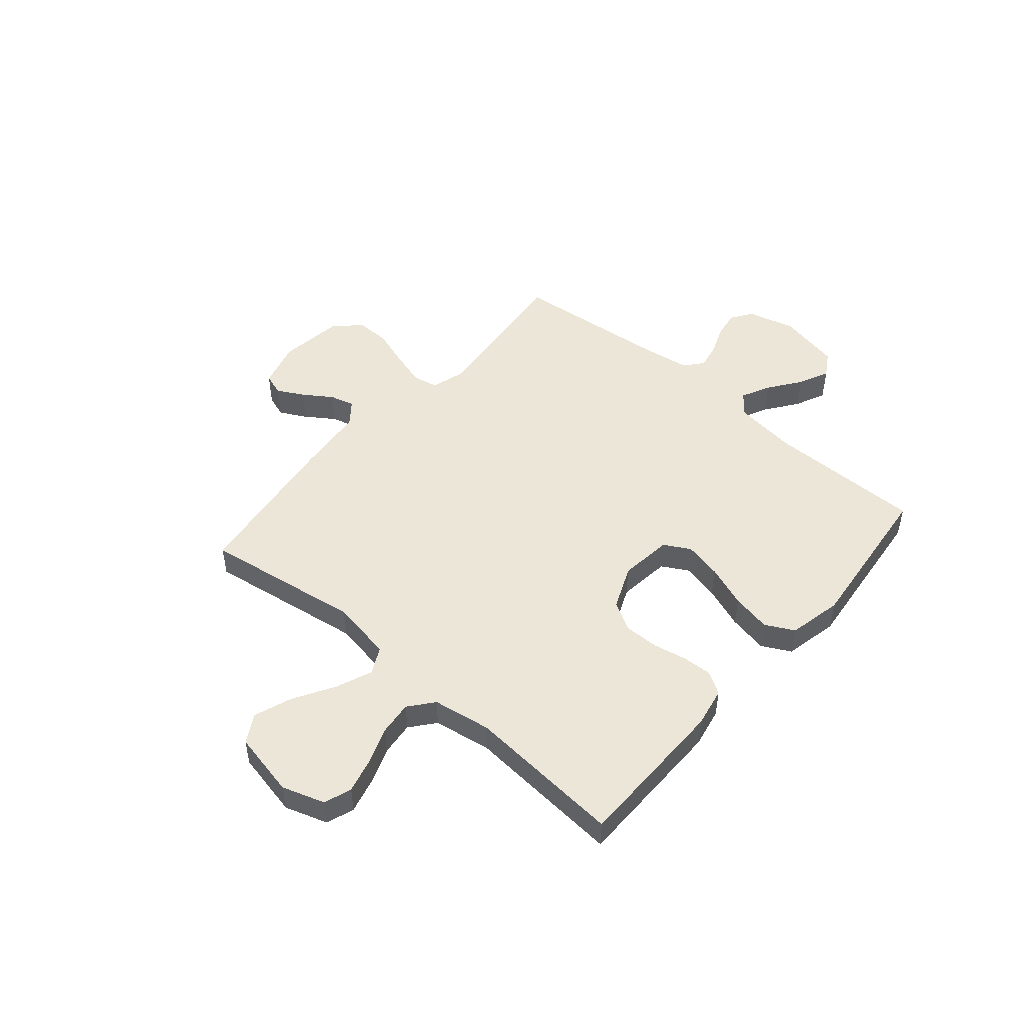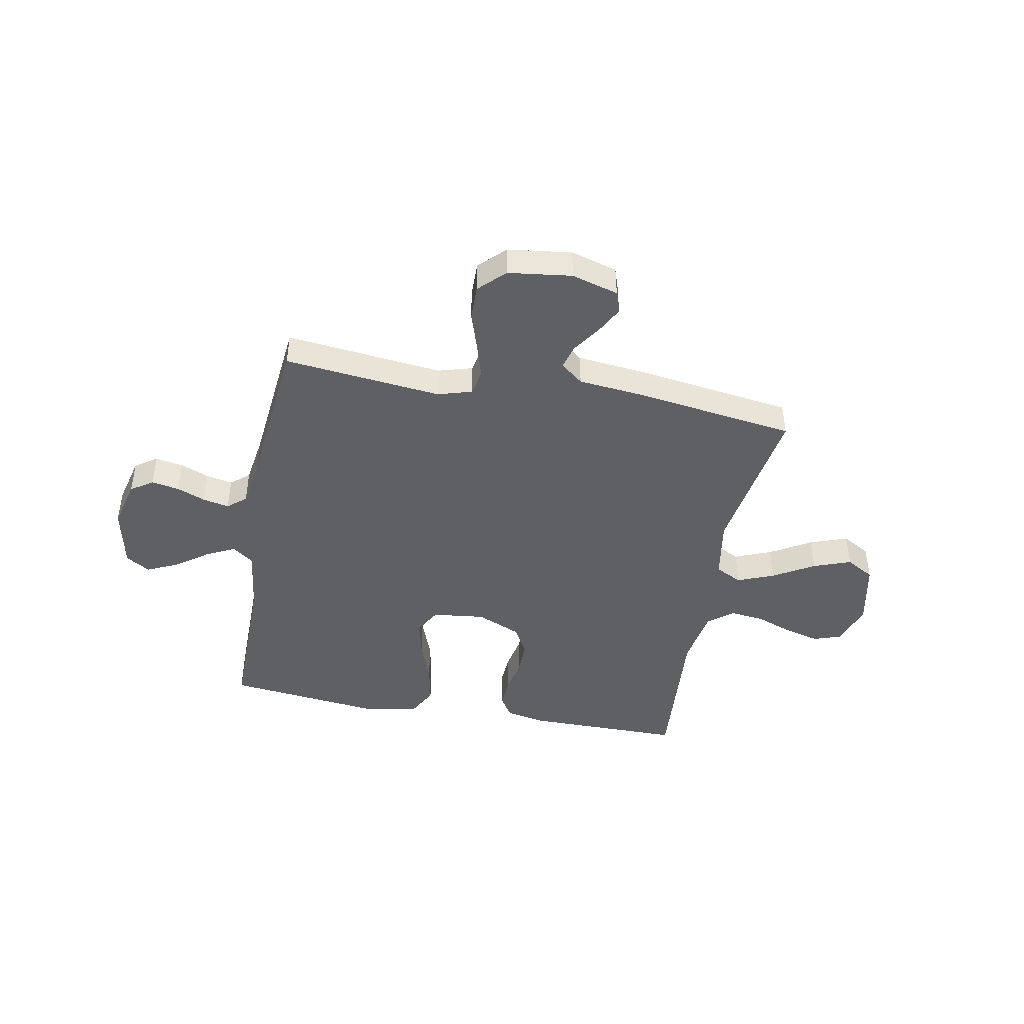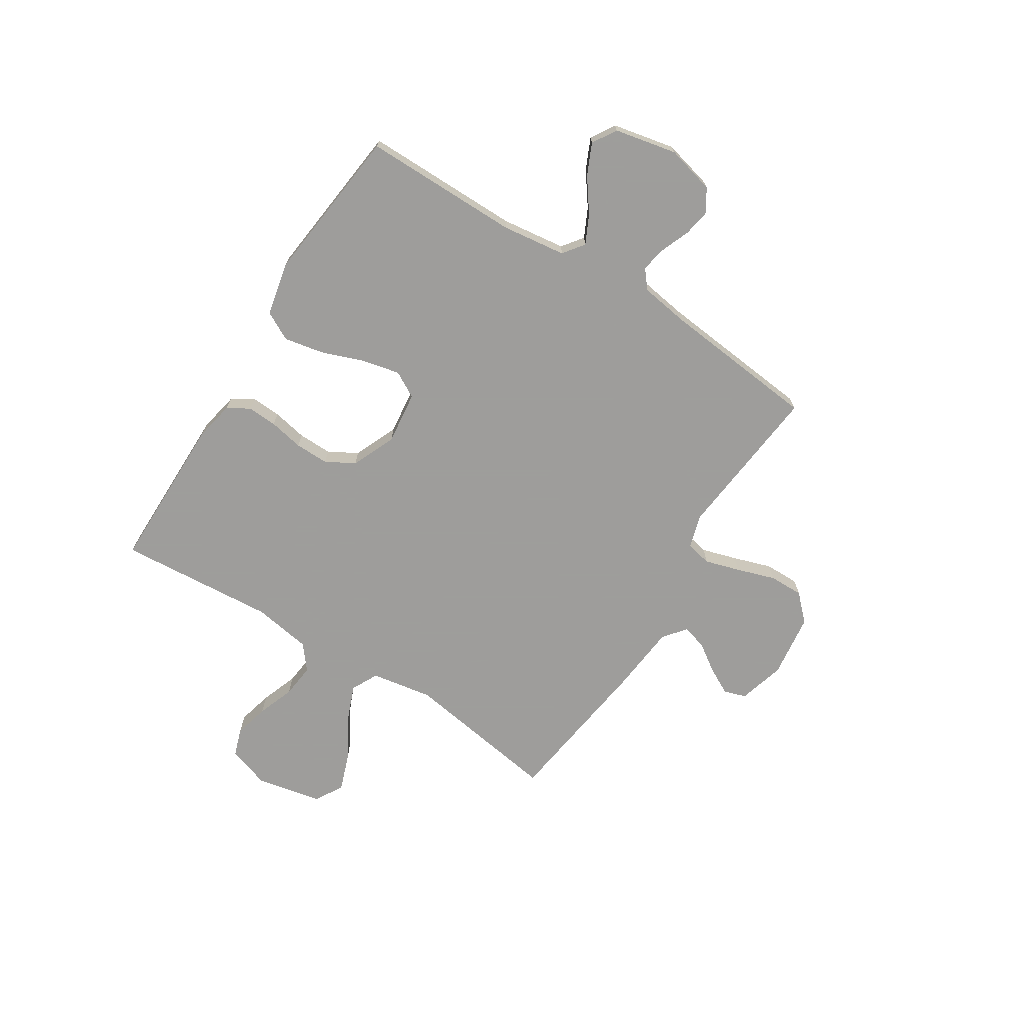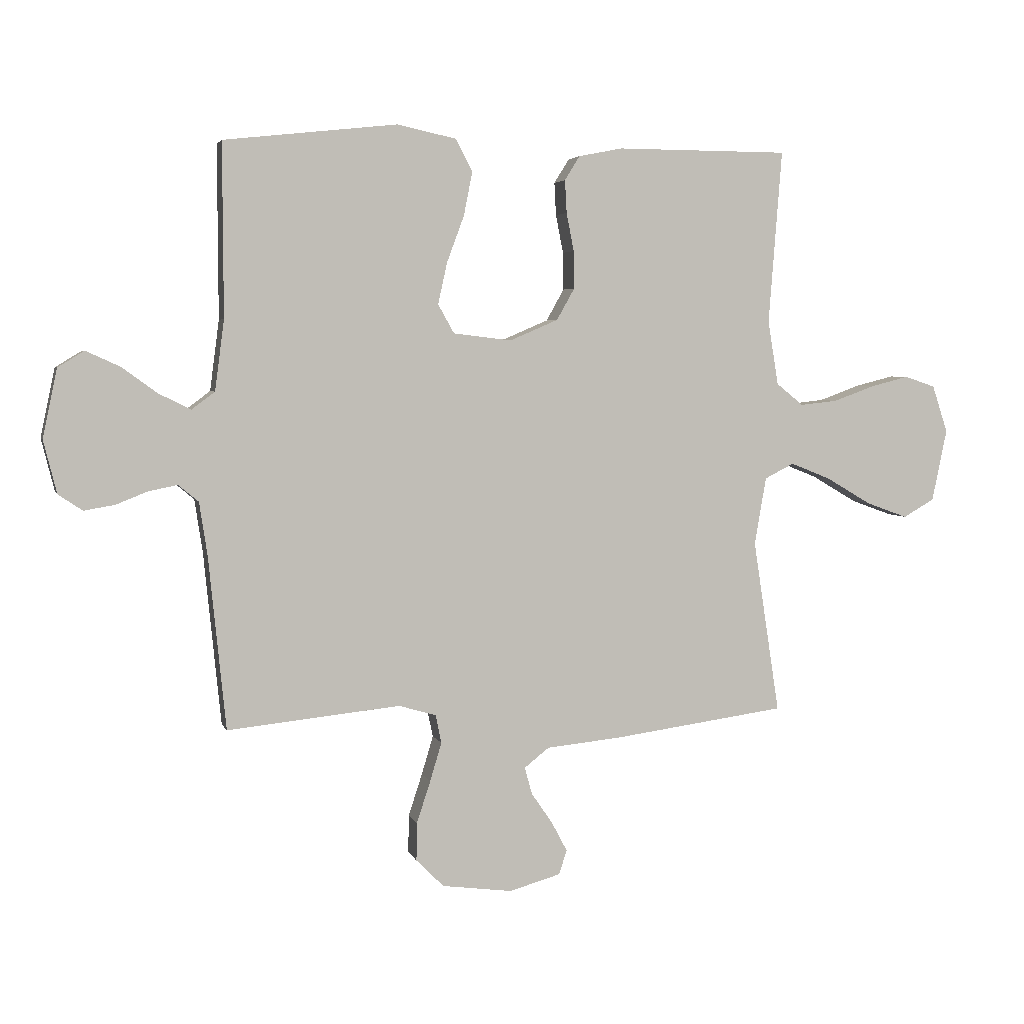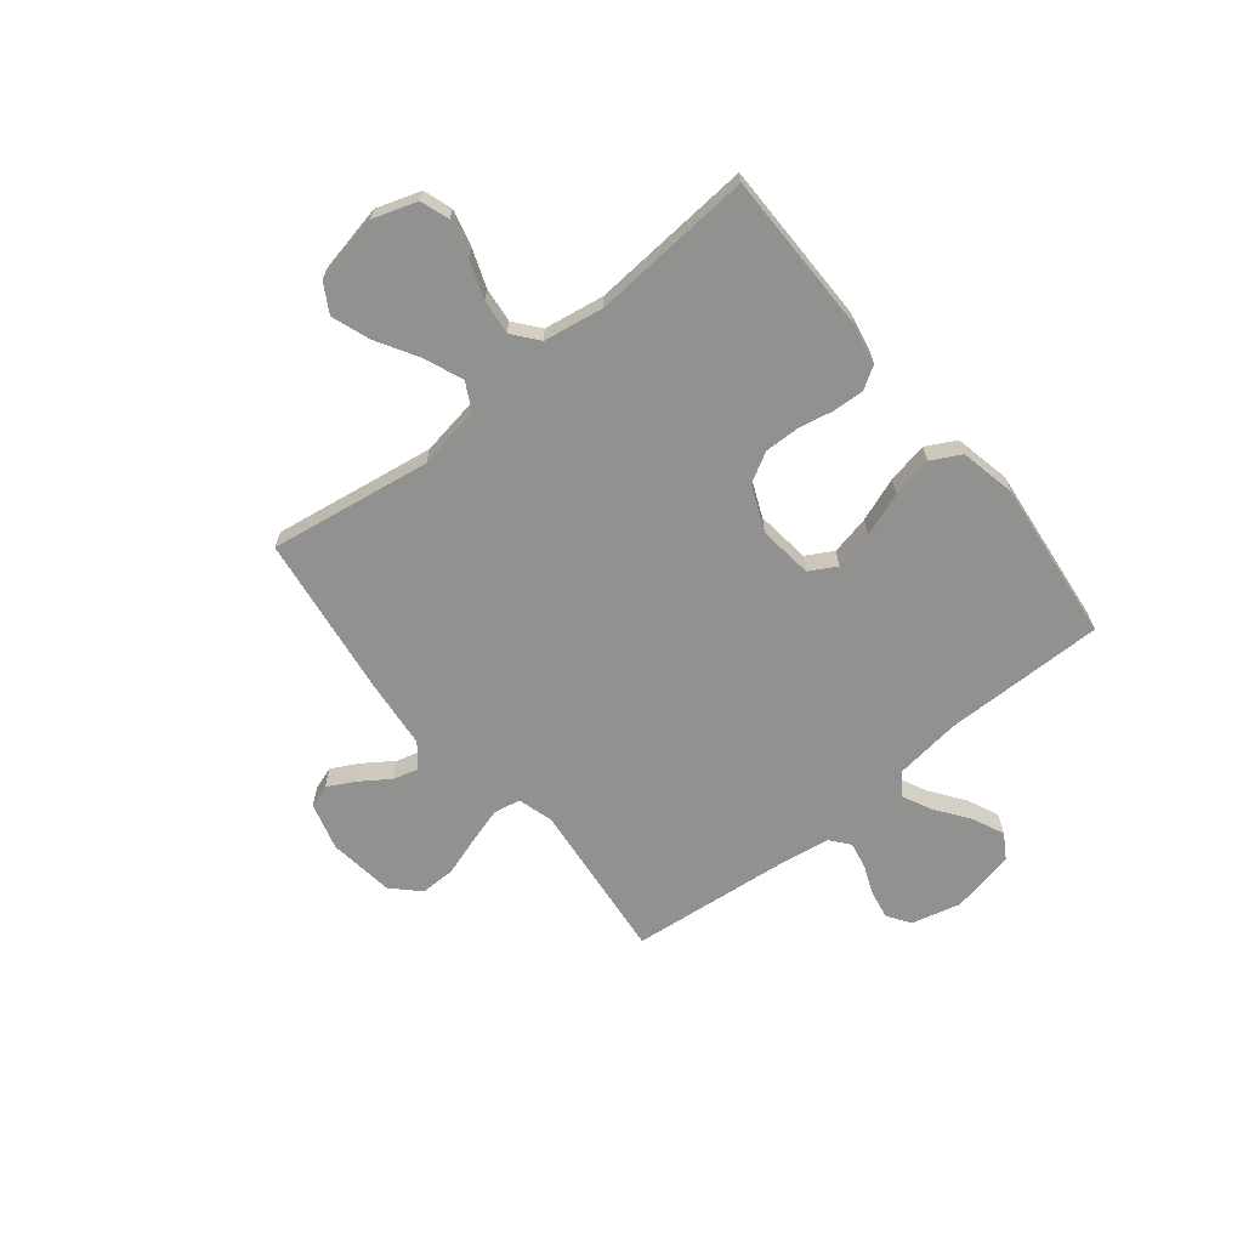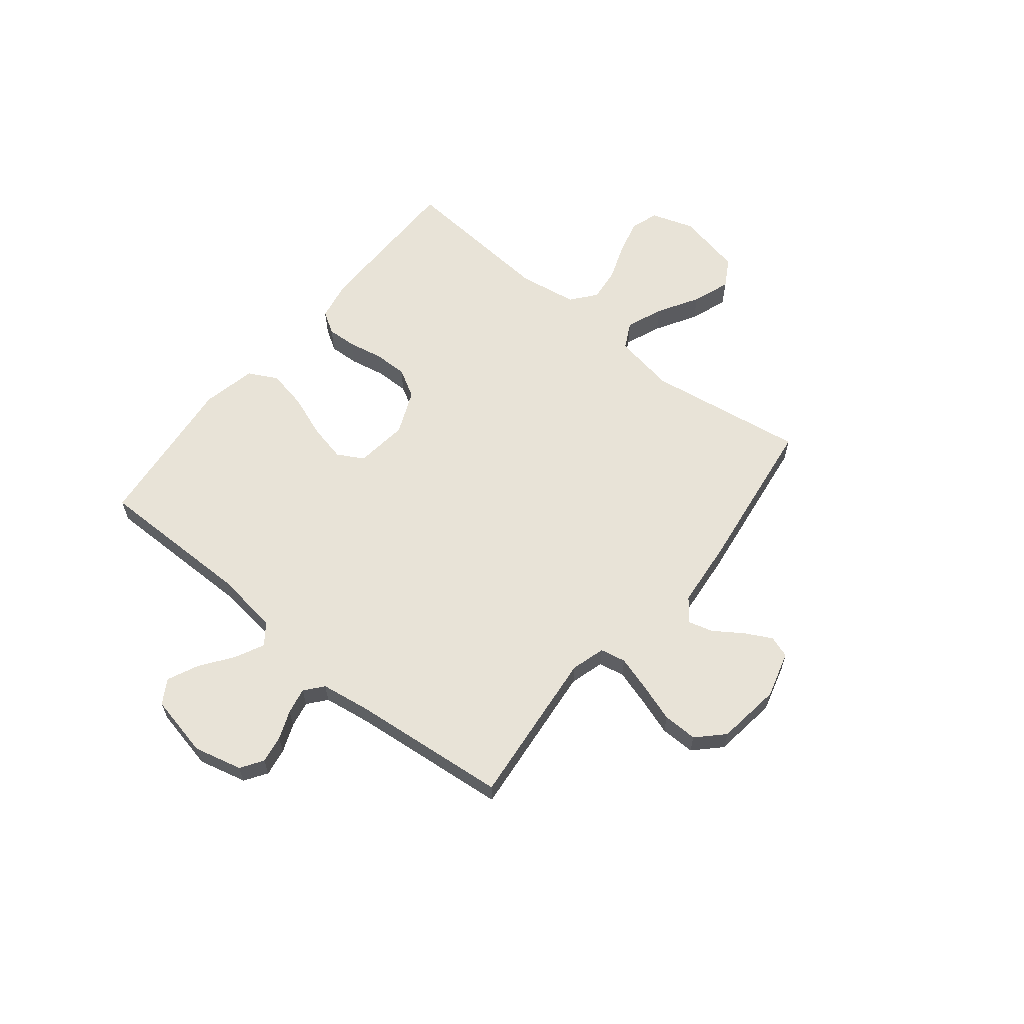
<metadata>
{"format":"obj","ext":"obj","renderer":"f3d","projection":"perspective","resolution":1024,"background":"white","views":[{"elev":49.2,"azim":-49.3,"up":"+Y"},{"elev":-44.5,"azim":169.3,"up":"+Y"},{"elev":-70.7,"azim":57.7,"up":"+Y"},{"elev":3.9,"azim":165.7,"up":"+Z"},{"elev":-66.0,"azim":-51.2,"up":"+Y"},{"elev":61.7,"azim":129.0,"up":"+Y"}]}
</metadata>
<code>
v 0.5 0.07 -0.5
v 0.2 0.07 -0.469
v 0.135 0.07 -0.488
v 0.125 0.07 -0.537
v 0.145 0.07 -0.604
v 0.169 0.07 -0.677
v 0.17 0.07 -0.743
v 0.122 0.07 -0.791
v 0 0.07 -0.807
v -0.089 0.07 -0.782
v -0.103 0.07 -0.74
v -0.076 0.07 -0.689
v -0.039 0.07 -0.635
v -0.026 0.07 -0.588
v -0.069 0.07 -0.554
v -0.2 0.07 -0.541
v -0.5 0.07 -0.5
v -0.454 0.07 -0.2
v -0.474 0.07 -0.082
v -0.525 0.07 -0.056
v -0.595 0.07 -0.084
v -0.673 0.07 -0.13
v -0.745 0.07 -0.156
v -0.799 0.07 -0.125
v -0.825 0.07 0
v -0.798 0.07 0.082
v -0.745 0.07 0.1
v -0.678 0.07 0.083
v -0.607 0.07 0.057
v -0.542 0.07 0.05
v -0.495 0.07 0.088
v -0.477 0.07 0.2
v -0.5 0.07 0.5
v -0.2 0.07 0.501
v -0.124 0.07 0.486
v -0.098 0.07 0.444
v -0.101 0.07 0.387
v -0.114 0.07 0.321
v -0.115 0.07 0.256
v -0.084 0.07 0.201
v 0 0.07 0.165
v 0.101 0.07 0.177
v 0.129 0.07 0.227
v 0.113 0.07 0.299
v 0.083 0.07 0.38
v 0.068 0.07 0.456
v 0.097 0.07 0.511
v 0.2 0.07 0.533
v 0.5 0.07 0.5
v 0.499 0.07 0.2
v 0.515 0.07 0.078
v 0.555 0.07 0.048
v 0.61 0.07 0.075
v 0.672 0.07 0.12
v 0.731 0.07 0.147
v 0.777 0.07 0.119
v 0.802 0.07 0
v 0.779 0.07 -0.092
v 0.737 0.07 -0.12
v 0.684 0.07 -0.111
v 0.629 0.07 -0.089
v 0.579 0.07 -0.079
v 0.544 0.07 -0.108
v 0.53 0.07 -0.2
v 0.5 0 -0.5
v 0.2 0 -0.469
v 0.135 0 -0.488
v 0.125 0 -0.537
v 0.145 0 -0.604
v 0.169 0 -0.677
v 0.17 0 -0.743
v 0.122 0 -0.791
v 0 0 -0.807
v -0.089 0 -0.782
v -0.103 0 -0.74
v -0.076 0 -0.689
v -0.039 0 -0.635
v -0.026 0 -0.588
v -0.069 0 -0.554
v -0.2 0 -0.541
v -0.5 0 -0.5
v -0.454 0 -0.2
v -0.474 0 -0.082
v -0.525 0 -0.056
v -0.595 0 -0.084
v -0.673 0 -0.13
v -0.745 0 -0.156
v -0.799 0 -0.125
v -0.825 0 0
v -0.798 0 0.082
v -0.745 0 0.1
v -0.678 0 0.083
v -0.607 0 0.057
v -0.542 0 0.05
v -0.495 0 0.088
v -0.477 0 0.2
v -0.5 0 0.5
v -0.2 0 0.501
v -0.124 0 0.486
v -0.098 0 0.444
v -0.101 0 0.387
v -0.114 0 0.321
v -0.115 0 0.256
v -0.084 0 0.201
v 0 0 0.165
v 0.101 0 0.177
v 0.129 0 0.227
v 0.113 0 0.299
v 0.083 0 0.38
v 0.068 0 0.456
v 0.097 0 0.511
v 0.2 0 0.533
v 0.5 0 0.5
v 0.499 0 0.2
v 0.515 0 0.078
v 0.555 0 0.048
v 0.61 0 0.075
v 0.672 0 0.12
v 0.731 0 0.147
v 0.777 0 0.119
v 0.802 0 0
v 0.779 0 -0.092
v 0.737 0 -0.12
v 0.684 0 -0.111
v 0.629 0 -0.089
v 0.579 0 -0.079
v 0.544 0 -0.108
v 0.53 0 -0.2
f 58 59 60 61
f 58 61 62
f 57 58 62
f 56 57 62
f 53 54 55 56
f 52 53 56 62
f 51 52 62 63
f 47 48 49 50
f 47 50 51
f 44 45 46 47
f 43 44 47 51
f 42 43 51 63
f 35 36 37 38
f 35 38 39
f 32 33 34 35
f 31 32 35 39
f 30 31 39 40
f 26 27 28 29
f 24 25 26 29
f 24 29 30
f 21 22 23 24
f 20 21 24 30
f 19 20 30 40
f 15 16 17 18
f 14 15 18 19
f 10 11 12 13
f 8 9 10 13
f 8 13 14
f 5 6 7 8
f 4 5 8 14
f 3 4 14 19
f 64 1 2
f 41 42 63 64
f 19 40 41 64
f 2 3 19 64
f 125 124 123 122
f 126 125 122
f 126 122 121
f 126 121 120
f 120 119 118 117
f 126 120 117 116
f 127 126 116 115
f 114 113 112 111
f 115 114 111
f 111 110 109 108
f 115 111 108 107
f 127 115 107 106
f 102 101 100 99
f 103 102 99
f 99 98 97 96
f 103 99 96 95
f 104 103 95 94
f 93 92 91 90
f 93 90 89 88
f 94 93 88
f 88 87 86 85
f 94 88 85 84
f 104 94 84 83
f 82 81 80 79
f 83 82 79 78
f 77 76 75 74
f 77 74 73 72
f 78 77 72
f 72 71 70 69
f 78 72 69 68
f 83 78 68 67
f 66 65 128
f 128 127 106 105
f 128 105 104 83
f 128 83 67 66
f 1 65 66 2
f 2 66 67 3
f 3 67 68 4
f 4 68 69 5
f 5 69 70 6
f 6 70 71 7
f 7 71 72 8
f 8 72 73 9
f 9 73 74 10
f 10 74 75 11
f 11 75 76 12
f 12 76 77 13
f 13 77 78 14
f 14 78 79 15
f 15 79 80 16
f 16 80 81 17
f 17 81 82 18
f 18 82 83 19
f 19 83 84 20
f 20 84 85 21
f 21 85 86 22
f 22 86 87 23
f 23 87 88 24
f 24 88 89 25
f 25 89 90 26
f 26 90 91 27
f 27 91 92 28
f 28 92 93 29
f 29 93 94 30
f 30 94 95 31
f 31 95 96 32
f 32 96 97 33
f 33 97 98 34
f 34 98 99 35
f 35 99 100 36
f 36 100 101 37
f 37 101 102 38
f 38 102 103 39
f 39 103 104 40
f 40 104 105 41
f 41 105 106 42
f 42 106 107 43
f 43 107 108 44
f 44 108 109 45
f 45 109 110 46
f 46 110 111 47
f 47 111 112 48
f 48 112 113 49
f 49 113 114 50
f 50 114 115 51
f 51 115 116 52
f 52 116 117 53
f 53 117 118 54
f 54 118 119 55
f 55 119 120 56
f 56 120 121 57
f 57 121 122 58
f 58 122 123 59
f 59 123 124 60
f 60 124 125 61
f 61 125 126 62
f 62 126 127 63
f 63 127 128 64
f 64 128 65 1

</code>
